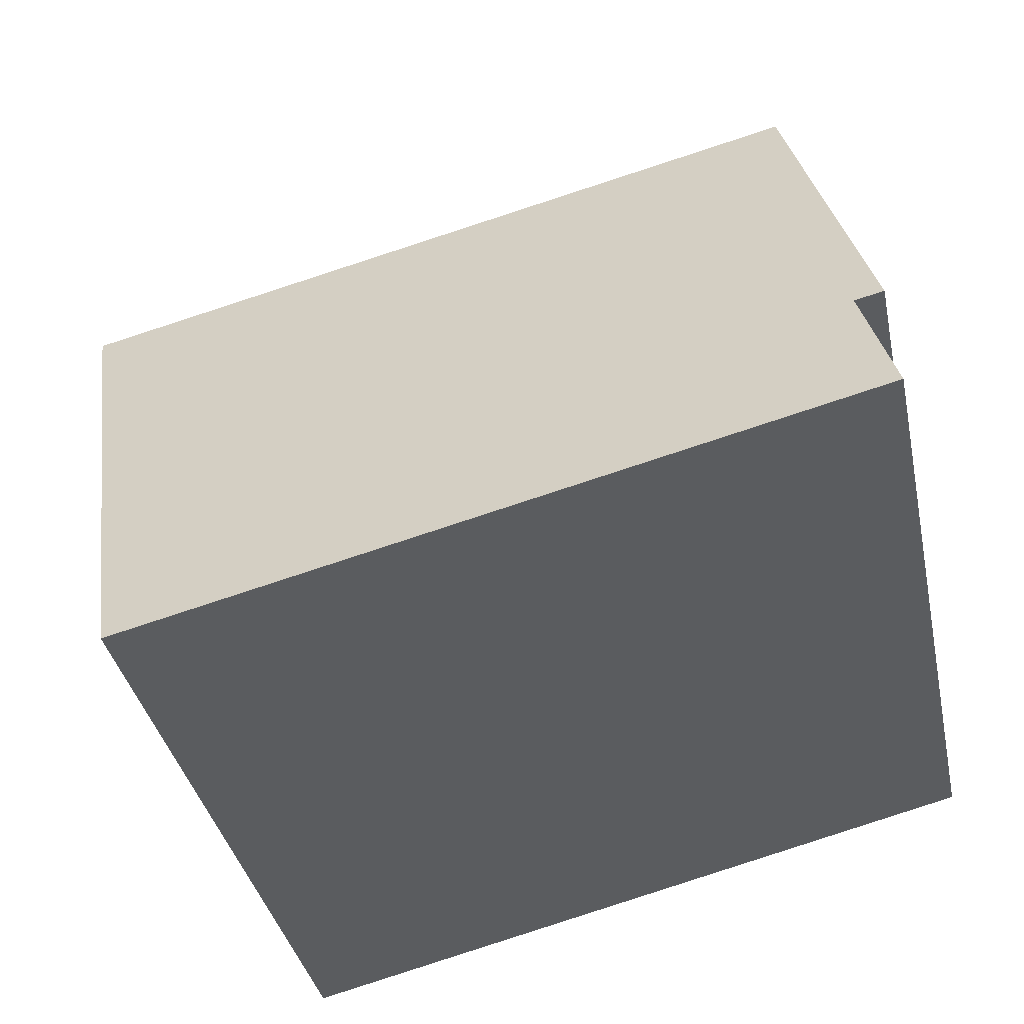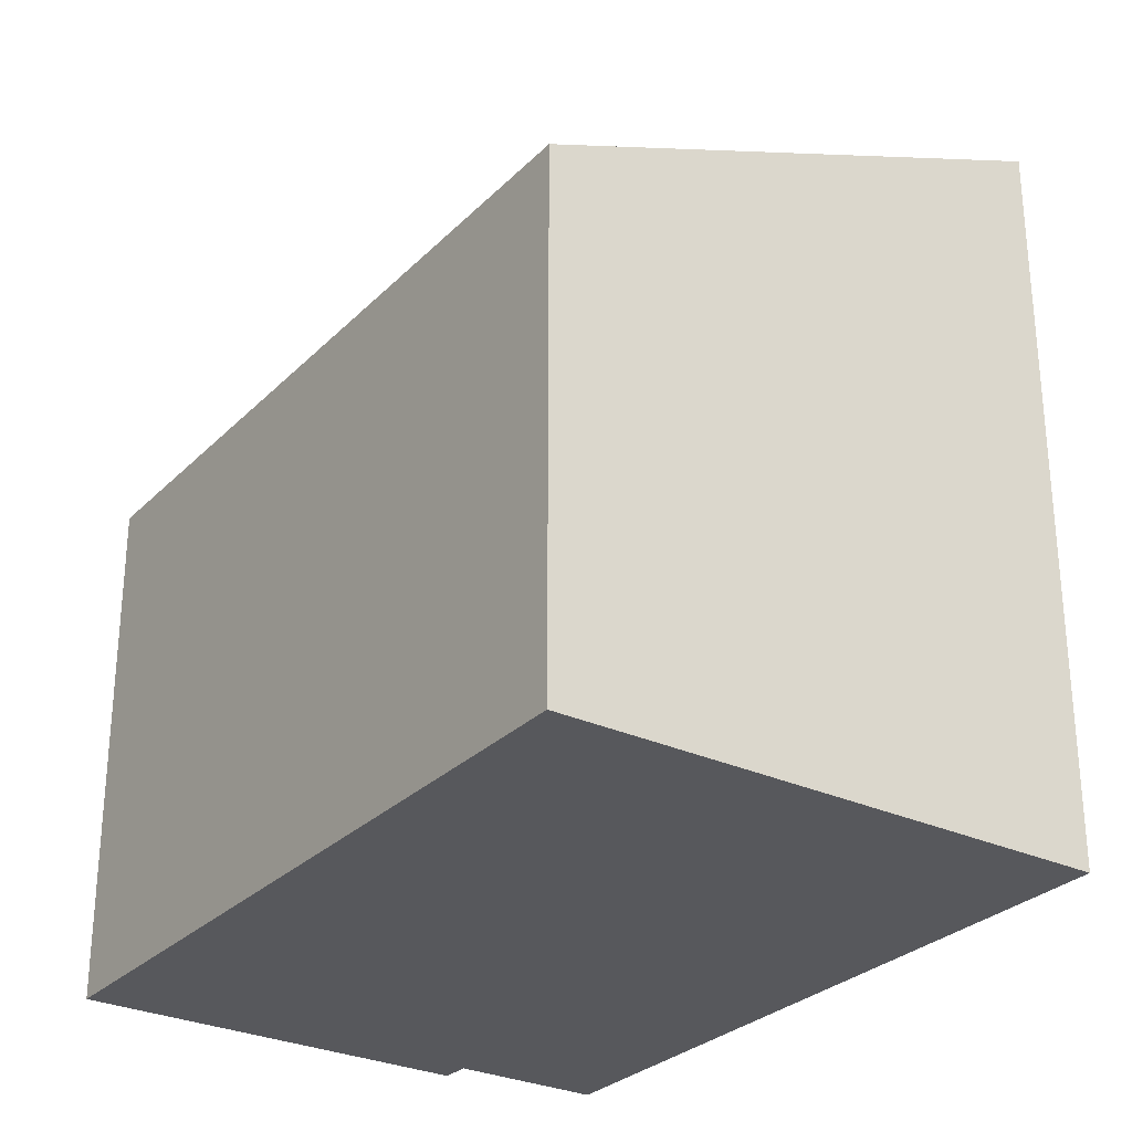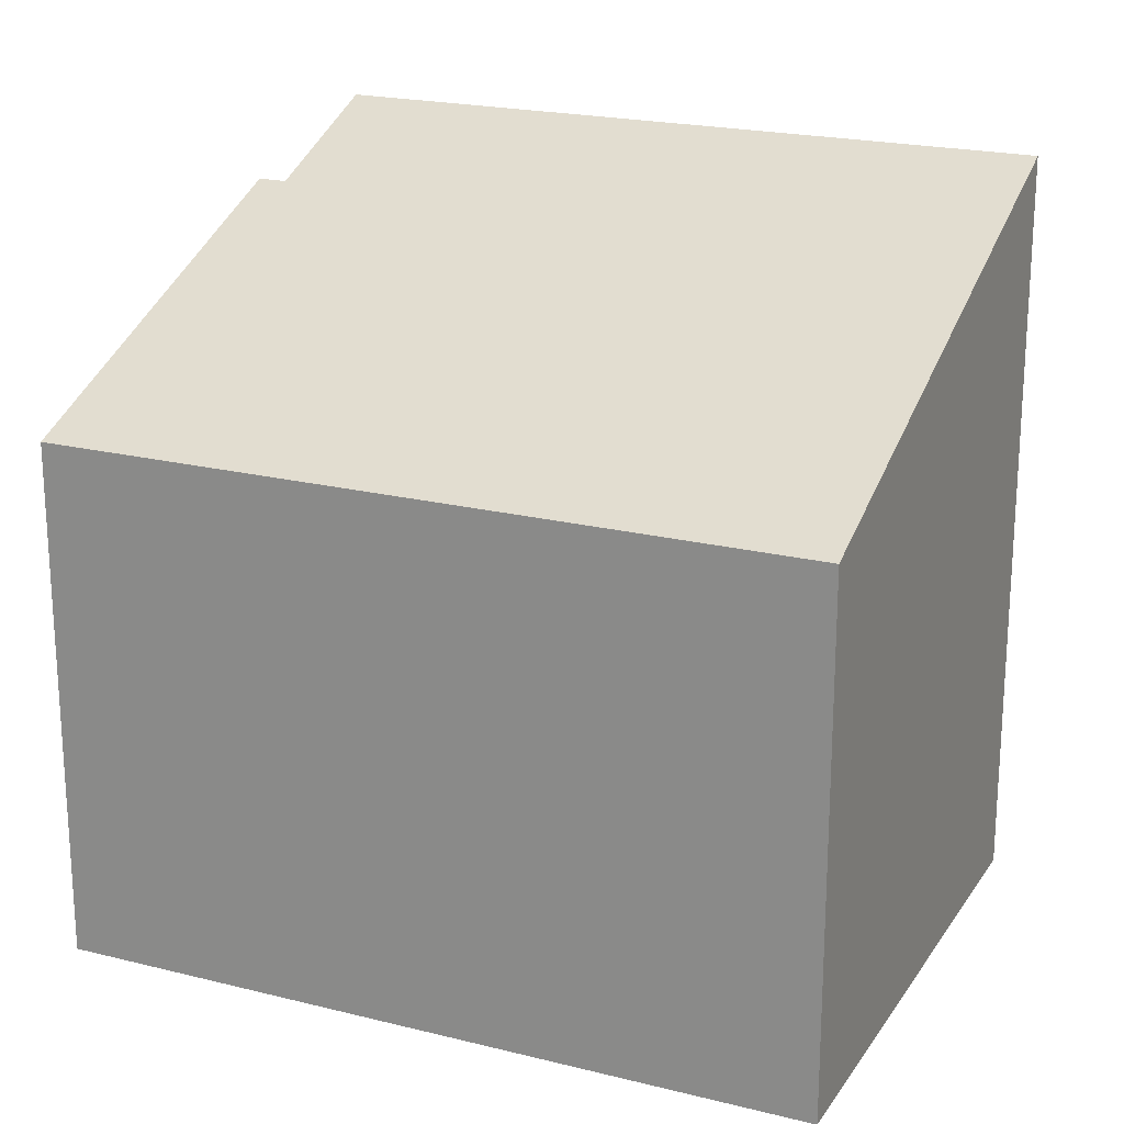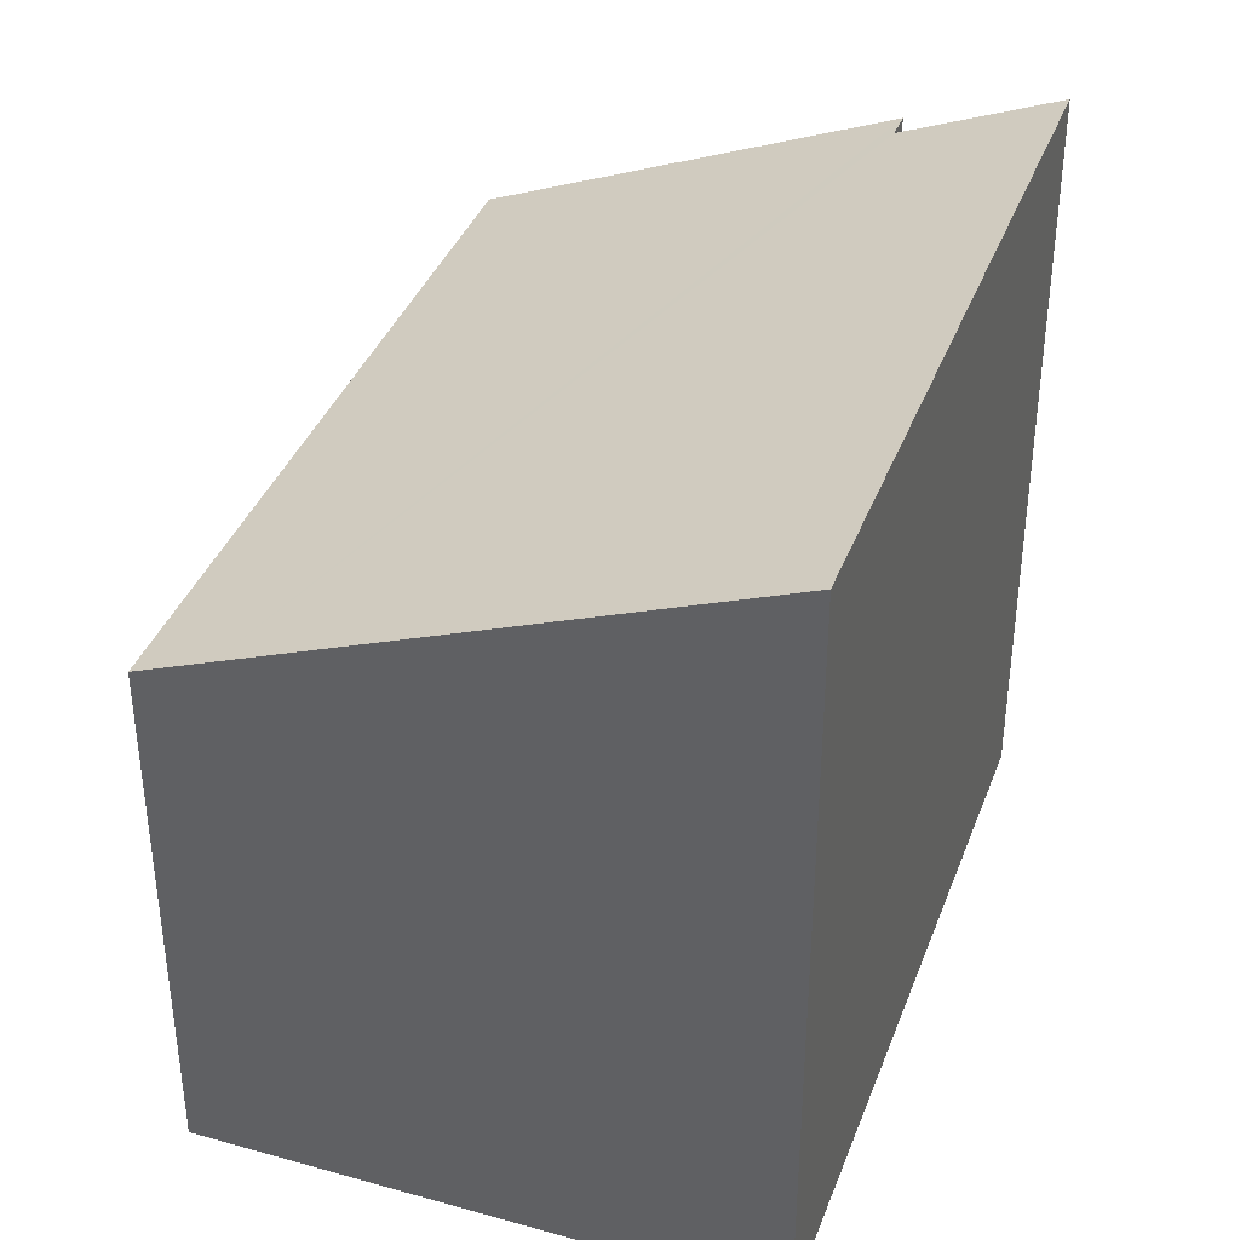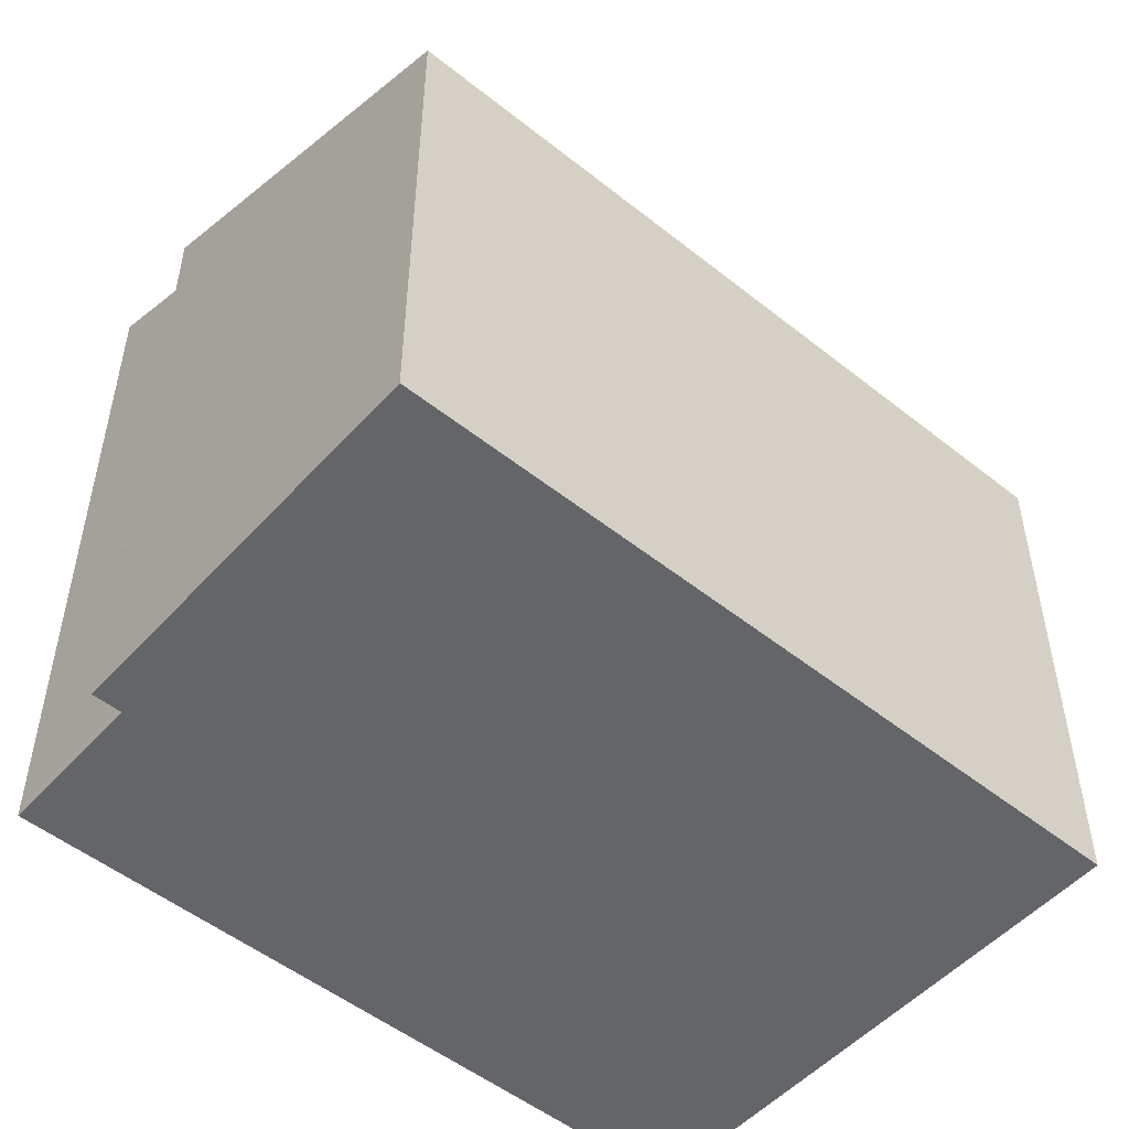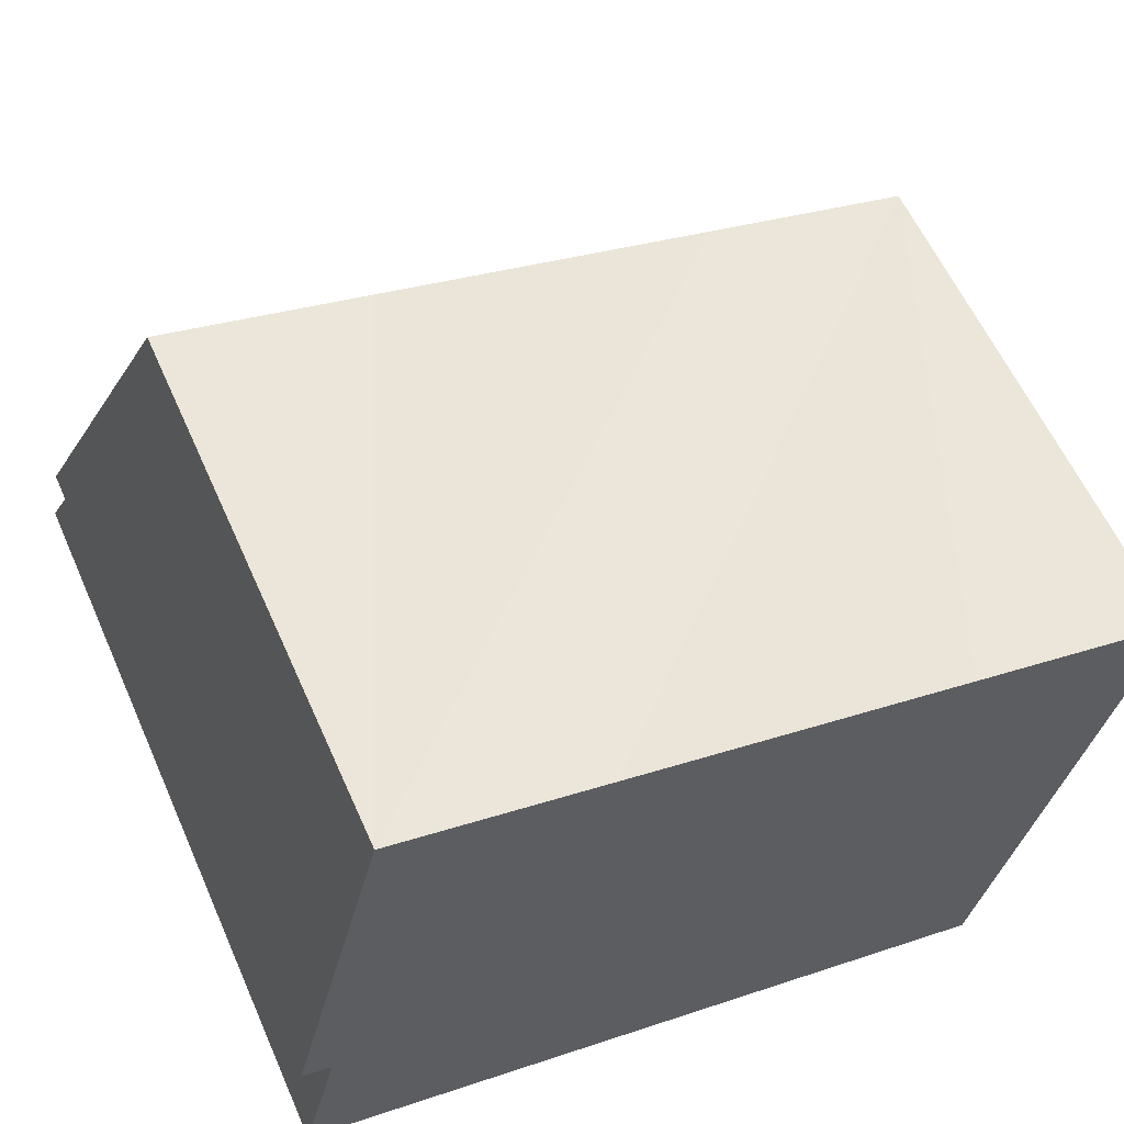
<metadata>
{"format":"obj","ext":"obj","renderer":"f3d","projection":"perspective","resolution":1024,"background":"white","views":[{"elev":-36.2,"azim":-168.5,"up":"+Z"},{"elev":-28.8,"azim":69.0,"up":"+Y"},{"elev":20.7,"azim":38.2,"up":"+Y"},{"elev":38.1,"azim":123.3,"up":"+Y"},{"elev":-51.6,"azim":-26.9,"up":"+Y"},{"elev":59.2,"azim":-23.8,"up":"+Z"}]}
</metadata>
<code>
v  3.997 6.826 6.49
v  0.093 8.941 2.035
v  1.333 6.826 7.151
v  8.368 6.826 5.405
v  11.04 6.826 4.743
v  10.81 7.216 3.8
v  0.471 8.941 1.943
v  9.311 9.737 -2.294
v  0 9.744 5.966e-16
v  0.093 -1.246e-16 2.035
v  1.333 -4.379e-16 7.151
v  0 0 0
v  0.471 -1.19e-16 1.943
v  3.997 -3.974e-16 6.49
v  8.368 -3.31e-16 5.405
v  11.04 -2.904e-16 4.743
v  9.311 1.405e-16 -2.294
v  10.81 -2.327e-16 3.8
g defaultobject
f 1 2 3
f 2 1 4
f 2 4 5
f 2 5 6
f 2 6 7
f 7 6 8
f 7 8 9
f 10 3 2
f 3 10 11
f 12 7 9
f 7 12 13
f 11 1 3
f 1 11 4
f 4 11 14
f 4 14 5
f 5 14 15
f 5 15 16
f 6 17 8
f 17 6 5
f 17 5 16
f 17 16 18
f 8 12 9
f 12 8 17
f 13 2 7
f 2 13 10
f 15 18 16
f 18 15 17
f 17 15 14
f 17 14 11
f 17 11 13
f 13 11 10
f 12 17 13

</code>
